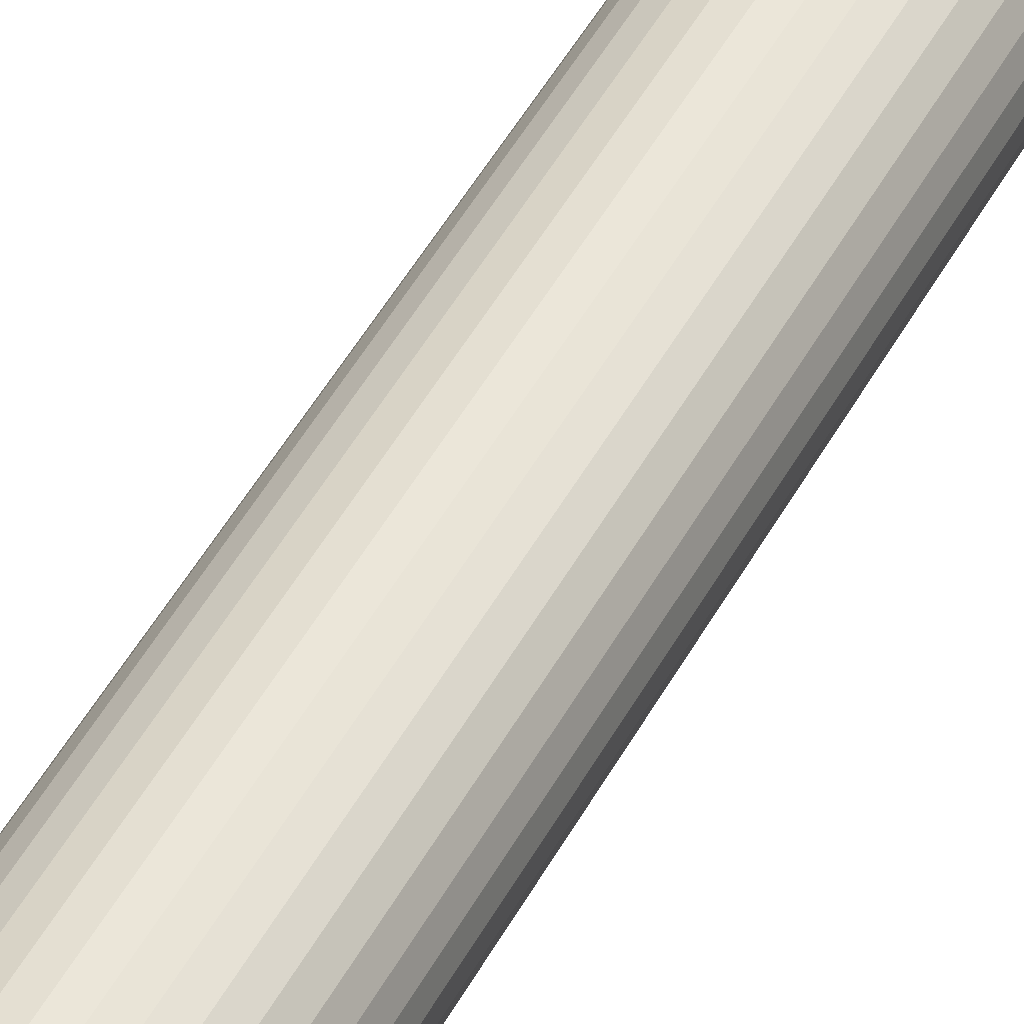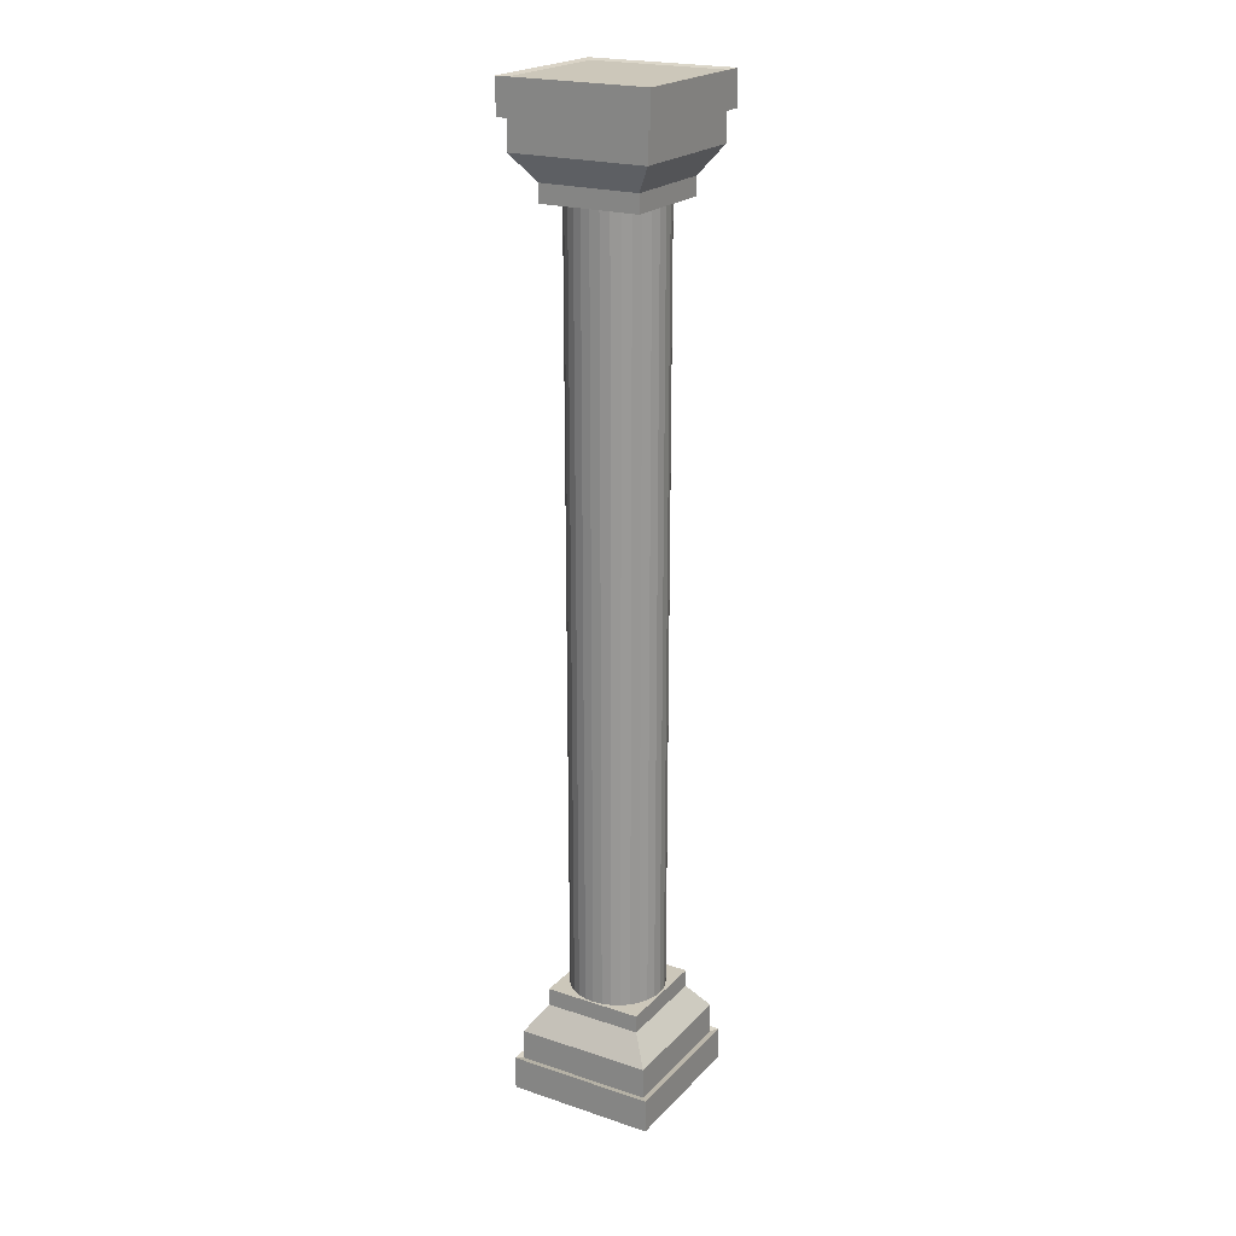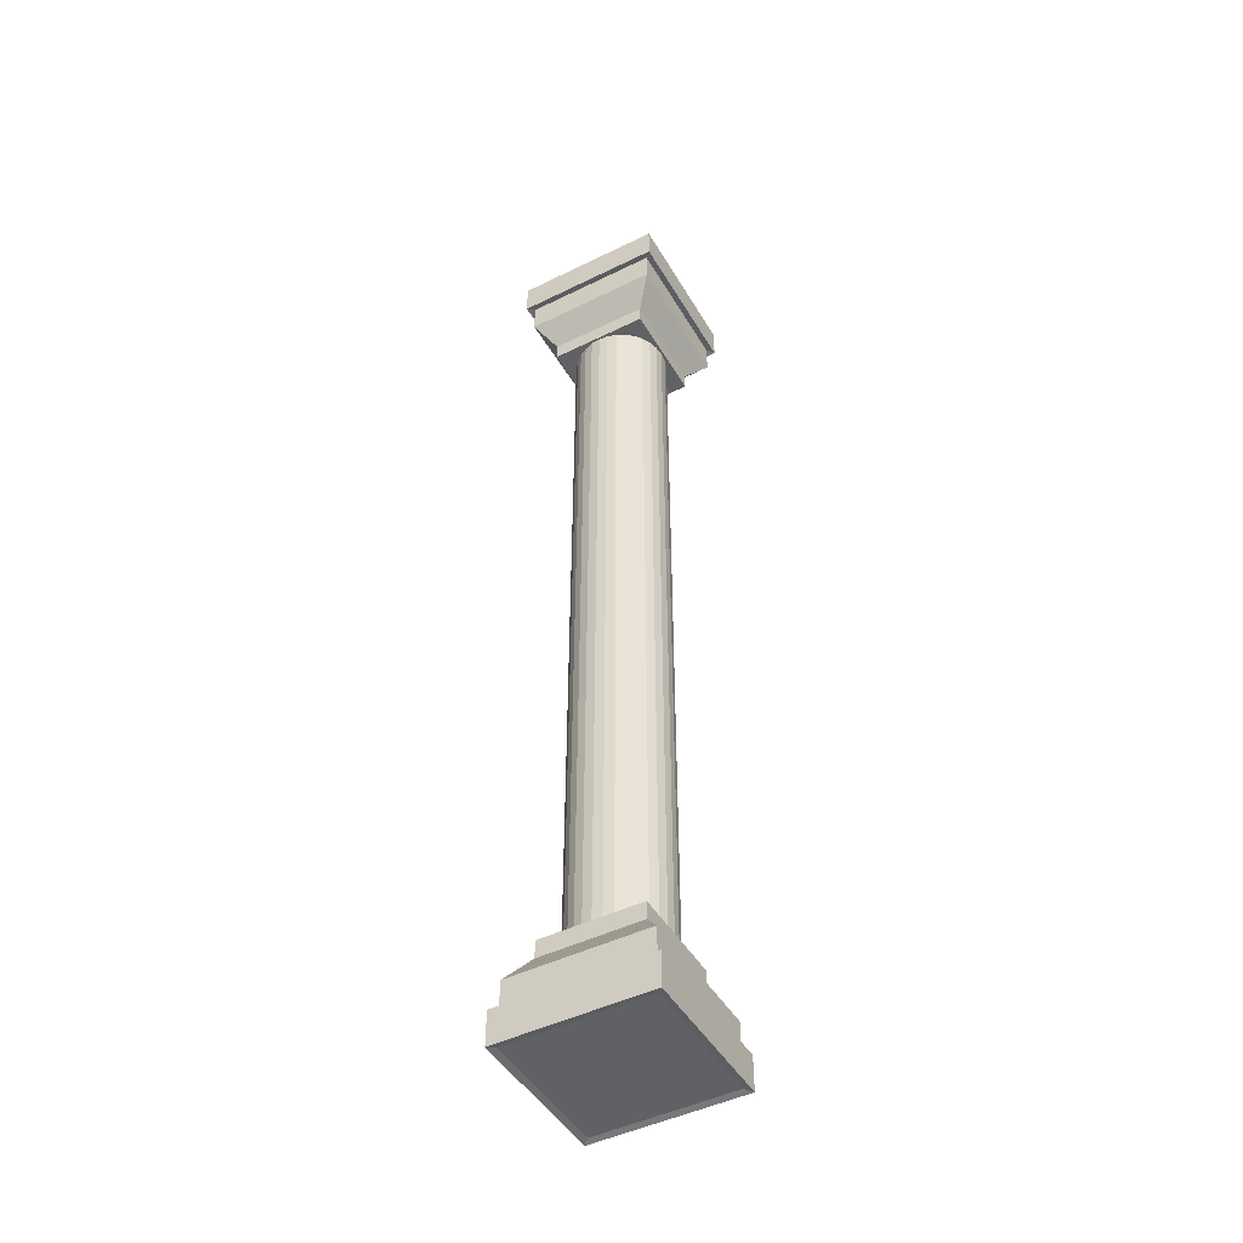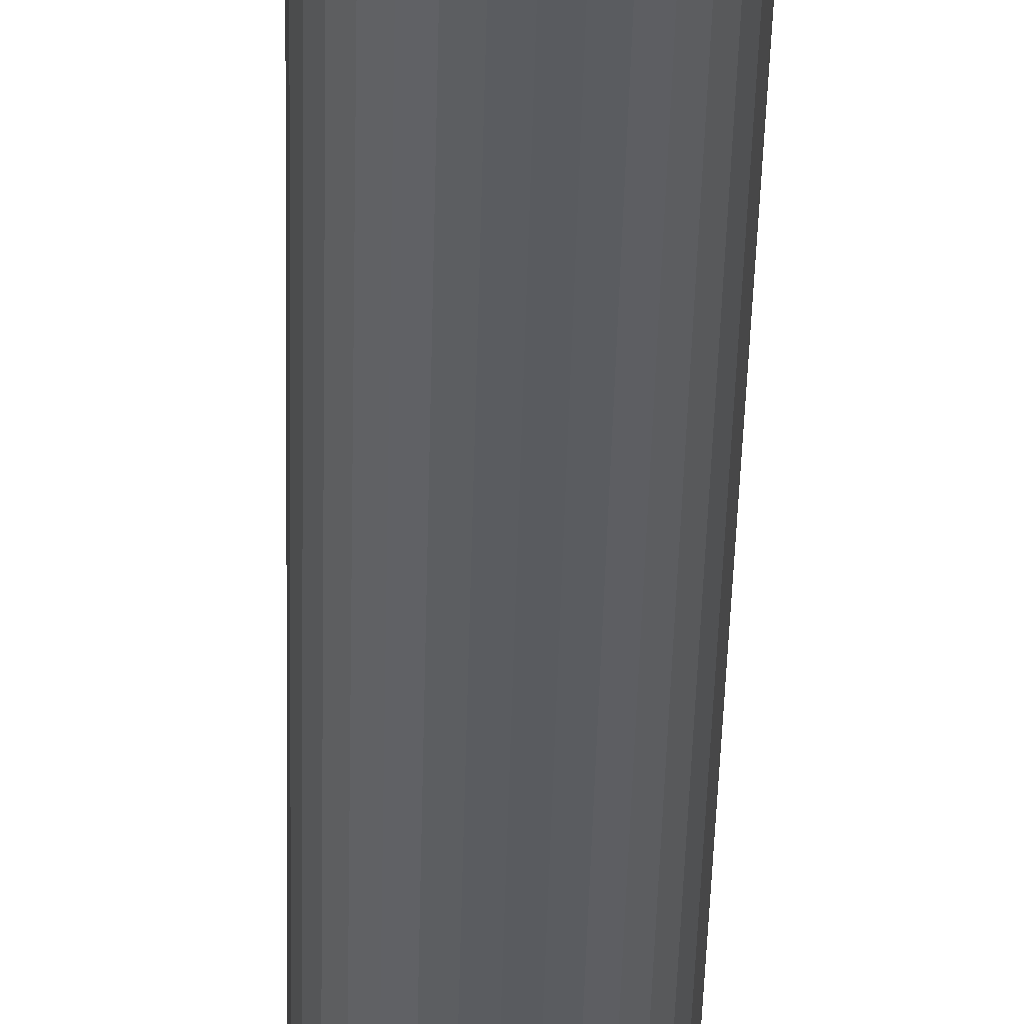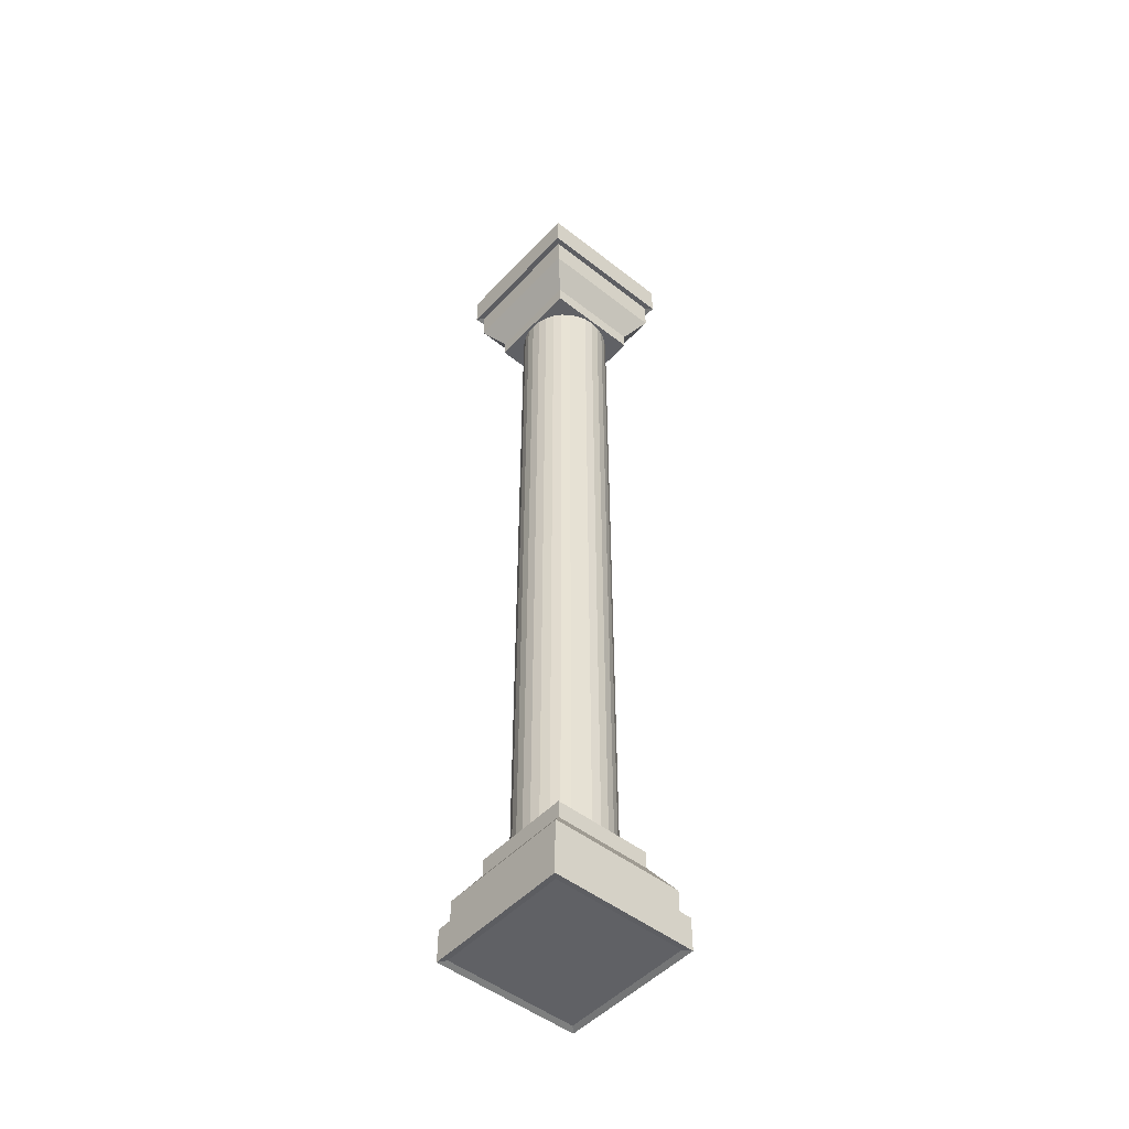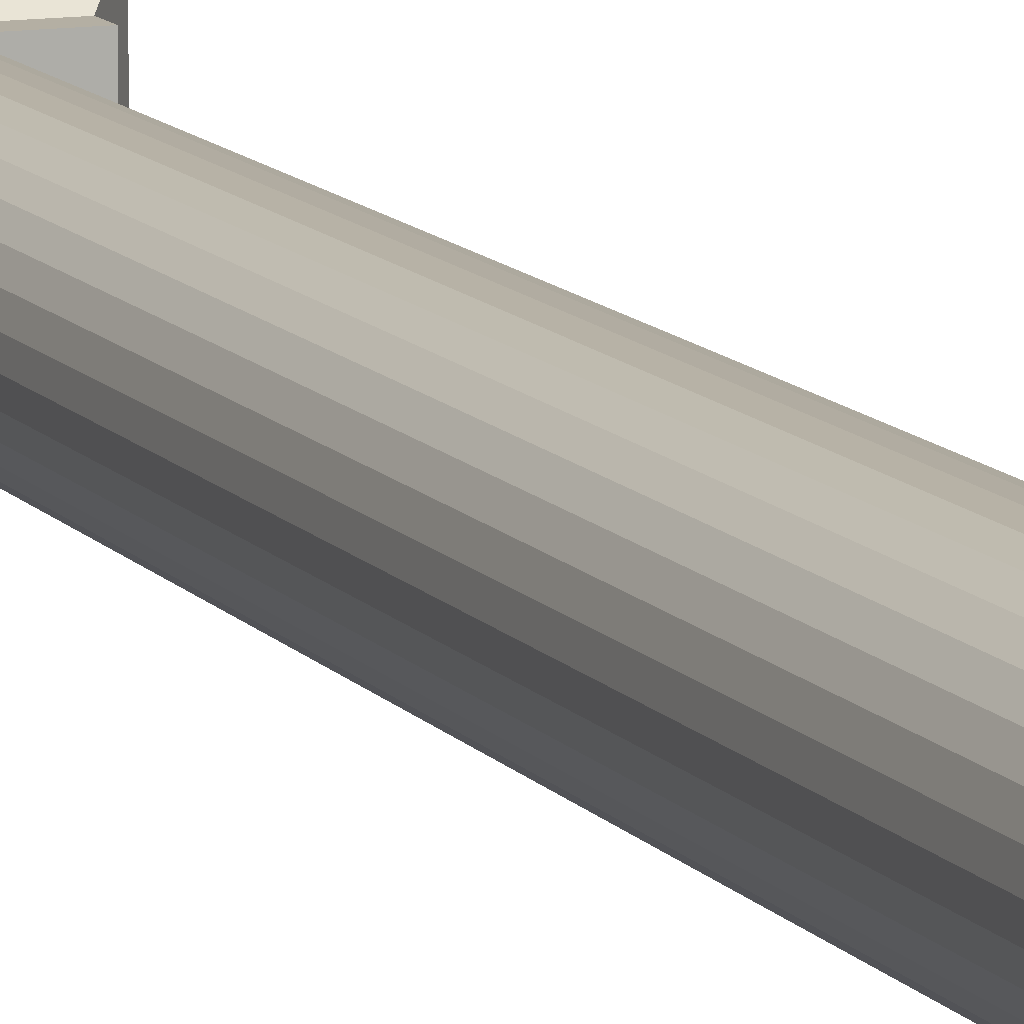
<metadata>
{"format":"obj","ext":"obj","renderer":"f3d","projection":"perspective","resolution":1024,"background":"white","views":[{"elev":42.4,"azim":25.1,"up":"+Z"},{"elev":21.5,"azim":120.5,"up":"+Y"},{"elev":-47.0,"azim":-60.9,"up":"+Y"},{"elev":-33.8,"azim":178.9,"up":"+Z"},{"elev":-49.4,"azim":49.1,"up":"+Y"},{"elev":11.2,"azim":-22.0,"up":"+Z"}]}
</metadata>
<code>
o Cube_Cube.001
v -0.3429 -0.03447 0.3429
v -0.25 0.5 0.25
v -0.3429 -0.03447 -0.3429
v -0.25 0.5 -0.25
v 0.3429 -0.03447 0.3429
v 0.25 0.5 0.25
v 0.3429 -0.03447 -0.3429
v 0.25 0.5 -0.25
v -0.3429 0.2784 0.3429
v -0.25 0.4106 0.25
v -0.25 0.4106 -0.25
v -0.3429 0.2784 -0.3429
v 0.25 0.4106 -0.25
v 0.3429 0.2784 -0.3429
v 0.25 0.4106 0.25
v 0.3429 0.2784 0.3429
v -0.3429 0.122 -0.3429
v 0.3429 0.122 -0.3429
v 0.3429 0.122 0.3429
v -0.3429 0.122 0.3429
v -0.3753 -0.04188 -0.3753
v -0.3753 -0.04188 0.3753
v -0.3753 0.1294 -0.3753
v 0.3753 -0.04188 -0.3753
v 0.3753 0.1294 -0.3753
v 0.3753 -0.04188 0.3753
v 0.3753 0.1294 0.3753
v -0.3753 0.1294 0.3753
f 10 2 4 11
f 11 4 8 13
f 13 8 6 15
f 15 6 2 10
f 3 7 5 1
f 8 4 2 6
f 19 16 9 20
f 16 15 10 9
f 18 14 16 19
f 14 13 15 16
f 17 12 14 18
f 12 11 13 14
f 20 9 12 17
f 9 10 11 12
f 5 7 24 26
f 3 1 22 21
f 17 18 25 23
f 19 20 28 27
f 22 28 23 21
f 21 23 25 24
f 24 25 27 26
f 26 27 28 22
f 18 19 27 25
f 20 17 23 28
f 1 5 26 22
f 7 3 21 24
o Cube.001_Cube.002
v -0.3429 4.924 -0.3429
v -0.25 4.39 -0.25
v -0.3429 4.924 0.3429
v -0.25 4.39 0.25
v 0.3429 4.924 -0.3429
v 0.25 4.39 -0.25
v 0.3429 4.924 0.3429
v 0.25 4.39 0.25
v -0.3429 4.611 -0.3429
v -0.25 4.479 -0.25
v -0.25 4.479 0.25
v -0.3429 4.611 0.3429
v 0.25 4.479 0.25
v 0.3429 4.611 0.3429
v 0.25 4.479 -0.25
v 0.3429 4.611 -0.3429
v -0.3429 4.768 0.3429
v 0.3429 4.768 0.3429
v 0.3429 4.768 -0.3429
v -0.3429 4.768 -0.3429
v -0.3753 4.932 0.3753
v -0.3753 4.932 -0.3753
v -0.3753 4.76 0.3753
v 0.3753 4.932 0.3753
v 0.3753 4.76 0.3753
v 0.3753 4.932 -0.3753
v 0.3753 4.76 -0.3753
v -0.3753 4.76 -0.3753
f 38 30 32 39
f 39 32 36 41
f 41 36 34 43
f 43 34 30 38
f 31 35 33 29
f 36 32 30 34
f 47 44 37 48
f 44 43 38 37
f 46 42 44 47
f 42 41 43 44
f 45 40 42 46
f 40 39 41 42
f 48 37 40 45
f 37 38 39 40
f 33 35 52 54
f 31 29 50 49
f 45 46 53 51
f 47 48 56 55
f 50 56 51 49
f 49 51 53 52
f 52 53 55 54
f 54 55 56 50
f 46 47 55 53
f 48 45 51 56
f 29 33 54 50
f 35 31 49 52
o Cylinder_Cylinder.003
v -0 0.5 -0.24
v -0 4.5 -0.24
v 0.04682 0.5 -0.2354
v 0.04682 4.5 -0.2354
v 0.09184 0.5 -0.2217
v 0.09184 4.5 -0.2217
v 0.1333 0.5 -0.1996
v 0.1333 4.5 -0.1996
v 0.1697 0.5 -0.1697
v 0.1697 4.5 -0.1697
v 0.1996 0.5 -0.1333
v 0.1996 4.5 -0.1333
v 0.2217 0.5 -0.09184
v 0.2217 4.5 -0.09184
v 0.2354 0.5 -0.04682
v 0.2354 4.5 -0.04682
v 0.24 0.5 -0
v 0.24 4.5 -0
v 0.2354 0.5 0.04682
v 0.2354 4.5 0.04682
v 0.2217 0.5 0.09184
v 0.2217 4.5 0.09184
v 0.1996 0.5 0.1333
v 0.1996 4.5 0.1333
v 0.1697 0.5 0.1697
v 0.1697 4.5 0.1697
v 0.1333 0.5 0.1996
v 0.1333 4.5 0.1996
v 0.09184 0.5 0.2217
v 0.09184 4.5 0.2217
v 0.04682 0.5 0.2354
v 0.04682 4.5 0.2354
v -0 0.5 0.24
v -0 4.5 0.24
v -0.04682 0.5 0.2354
v -0.04682 4.5 0.2354
v -0.09184 0.5 0.2217
v -0.09184 4.5 0.2217
v -0.1333 0.5 0.1996
v -0.1333 4.5 0.1996
v -0.1697 0.5 0.1697
v -0.1697 4.5 0.1697
v -0.1996 0.5 0.1333
v -0.1996 4.5 0.1333
v -0.2217 0.5 0.09184
v -0.2217 4.5 0.09184
v -0.2354 0.5 0.04682
v -0.2354 4.5 0.04682
v -0.24 0.5 -0
v -0.24 4.5 -0
v -0.2354 0.5 -0.04682
v -0.2354 4.5 -0.04682
v -0.2217 0.5 -0.09184
v -0.2217 4.5 -0.09184
v -0.1996 0.5 -0.1333
v -0.1996 4.5 -0.1333
v -0.1697 0.5 -0.1697
v -0.1697 4.5 -0.1697
v -0.1333 0.5 -0.1996
v -0.1333 4.5 -0.1996
v -0.09184 0.5 -0.2217
v -0.09184 4.5 -0.2217
v -0.04682 0.5 -0.2354
v -0.04682 4.5 -0.2354
f 57 58 60 59
f 59 60 62 61
f 61 62 64 63
f 63 64 66 65
f 65 66 68 67
f 67 68 70 69
f 69 70 72 71
f 71 72 74 73
f 73 74 76 75
f 75 76 78 77
f 77 78 80 79
f 79 80 82 81
f 81 82 84 83
f 83 84 86 85
f 85 86 88 87
f 87 88 90 89
f 89 90 92 91
f 91 92 94 93
f 93 94 96 95
f 95 96 98 97
f 97 98 100 99
f 99 100 102 101
f 101 102 104 103
f 103 104 106 105
f 105 106 108 107
f 107 108 110 109
f 109 110 112 111
f 111 112 114 113
f 113 114 116 115
f 115 116 118 117
f 60 58 120 118 116 114 112 110 108 106 104 102 100 98 96 94 92 90 88 86 84 82 80 78 76 74 72 70 68 66 64 62
f 117 118 120 119
f 119 120 58 57
f 57 59 61 63 65 67 69 71 73 75 77 79 81 83 85 87 89 91 93 95 97 99 101 103 105 107 109 111 113 115 117 119

</code>
